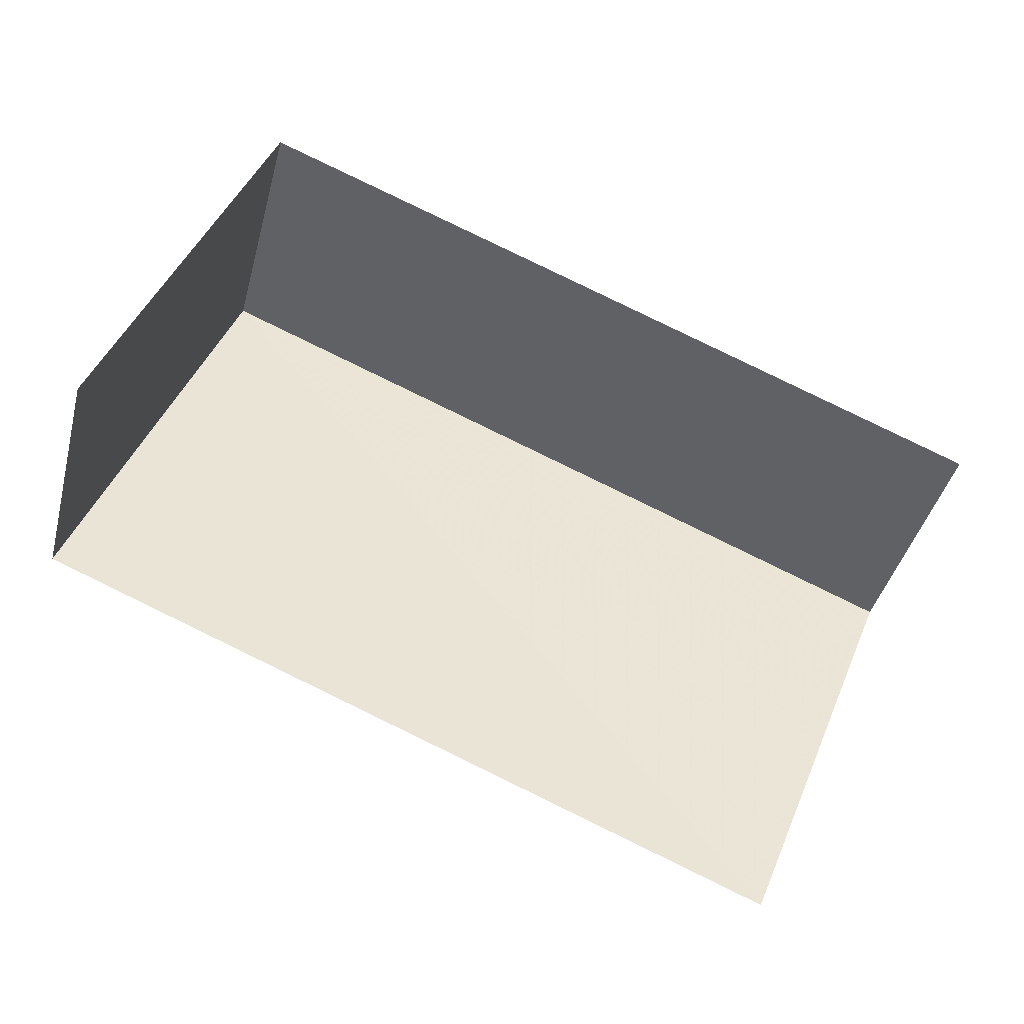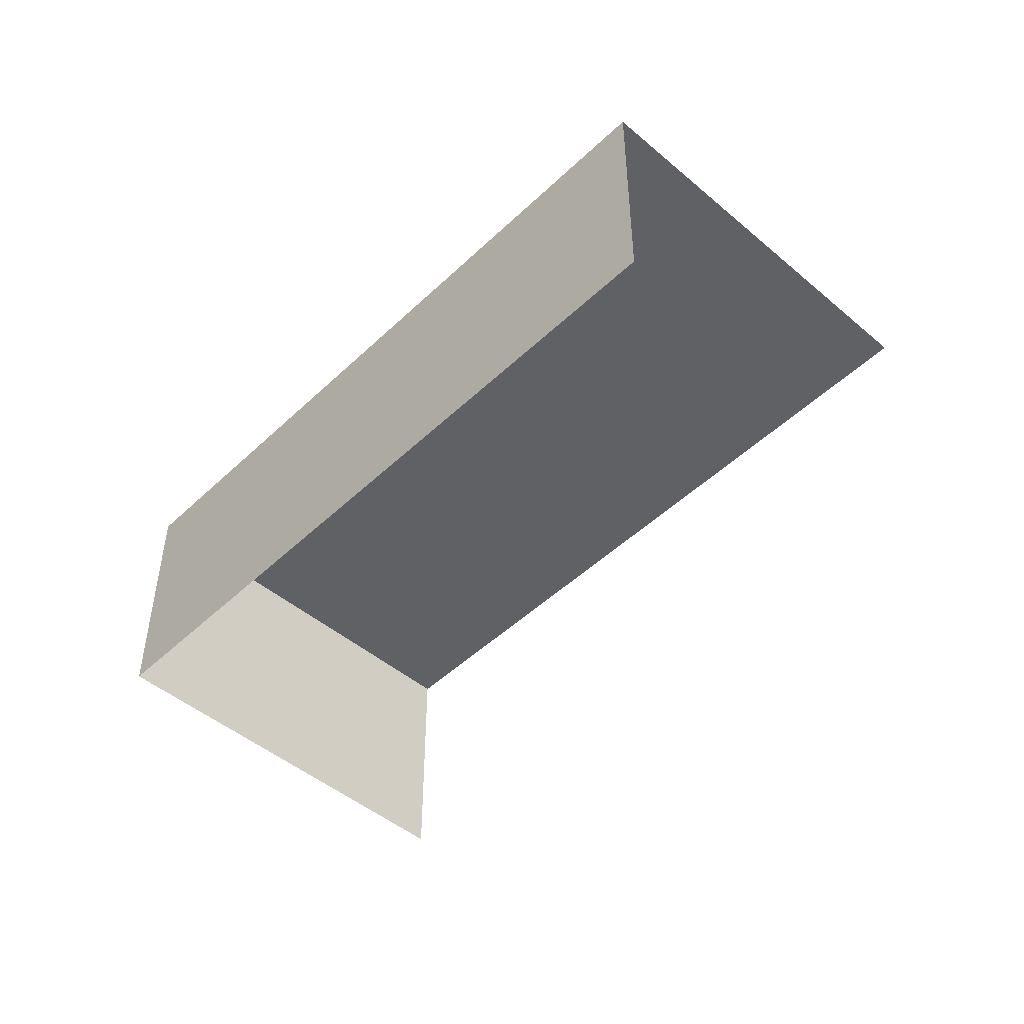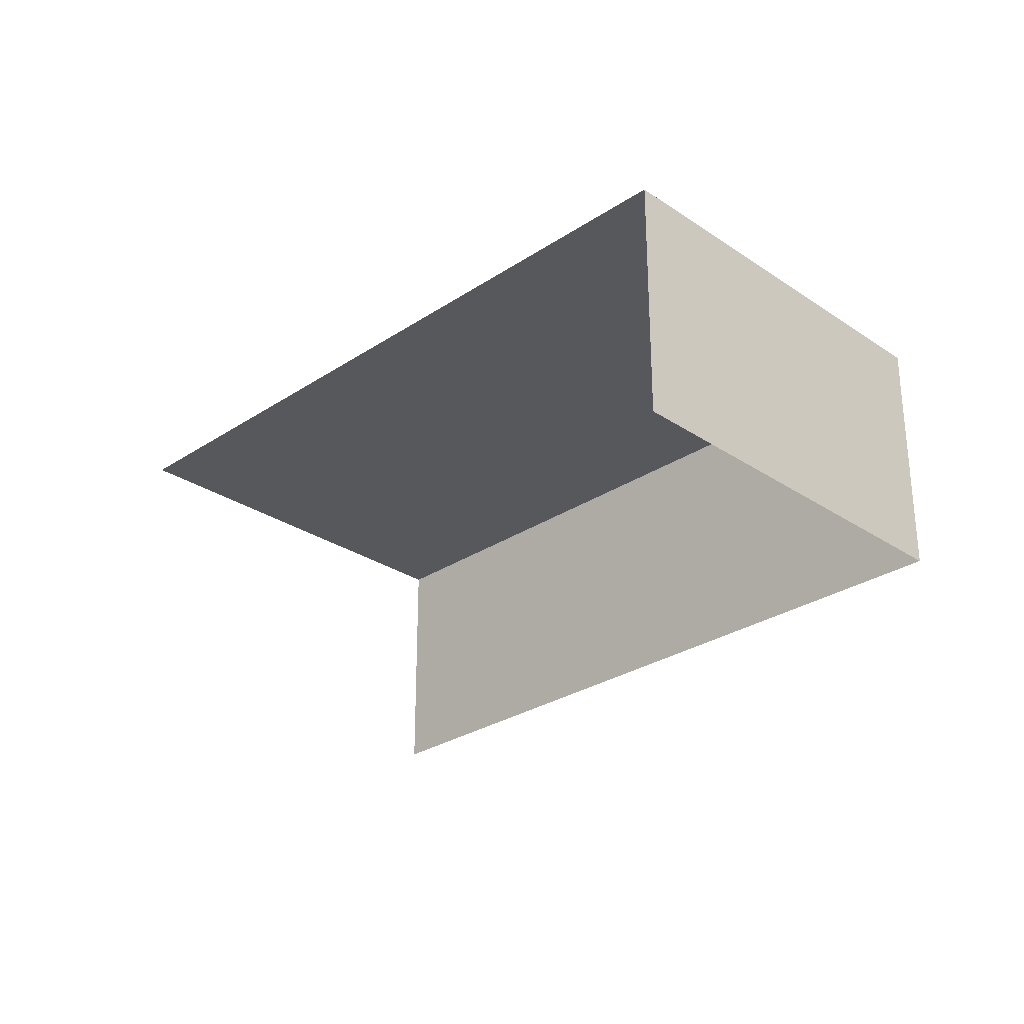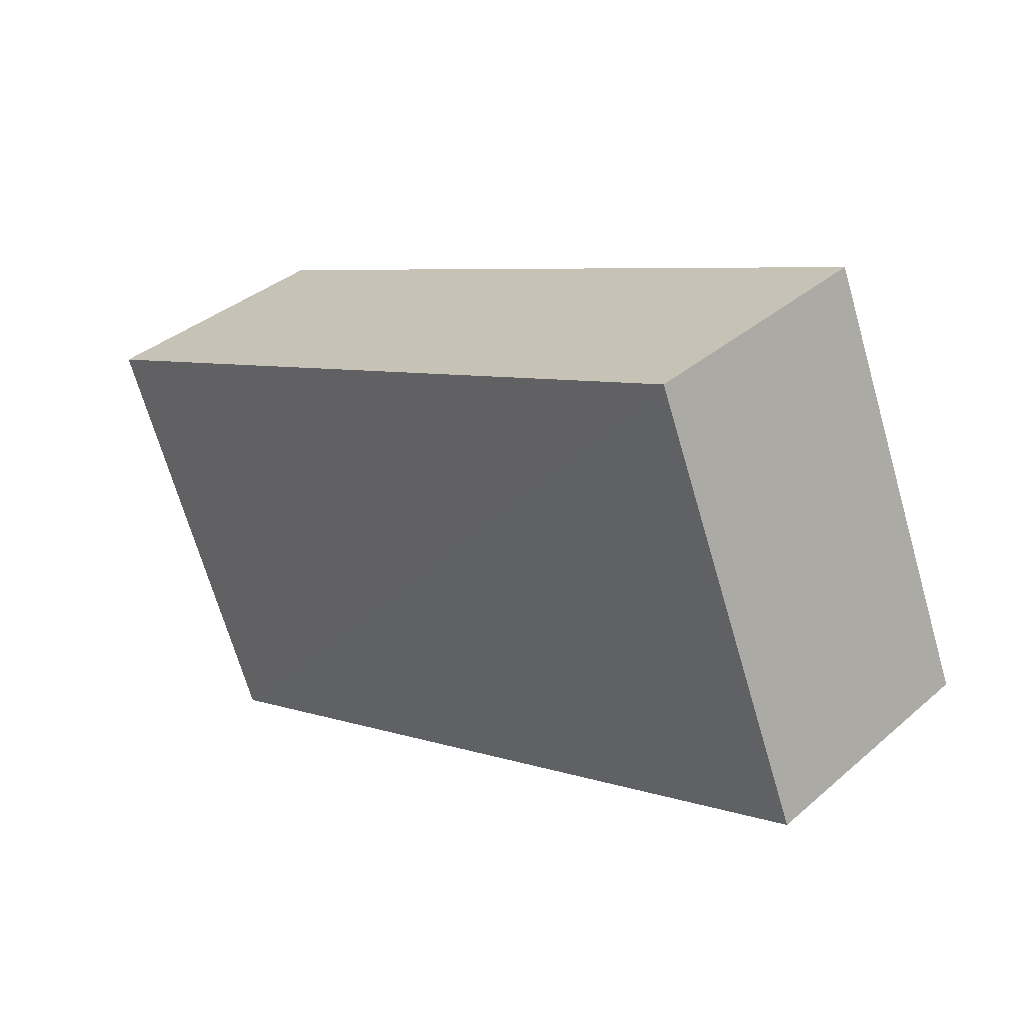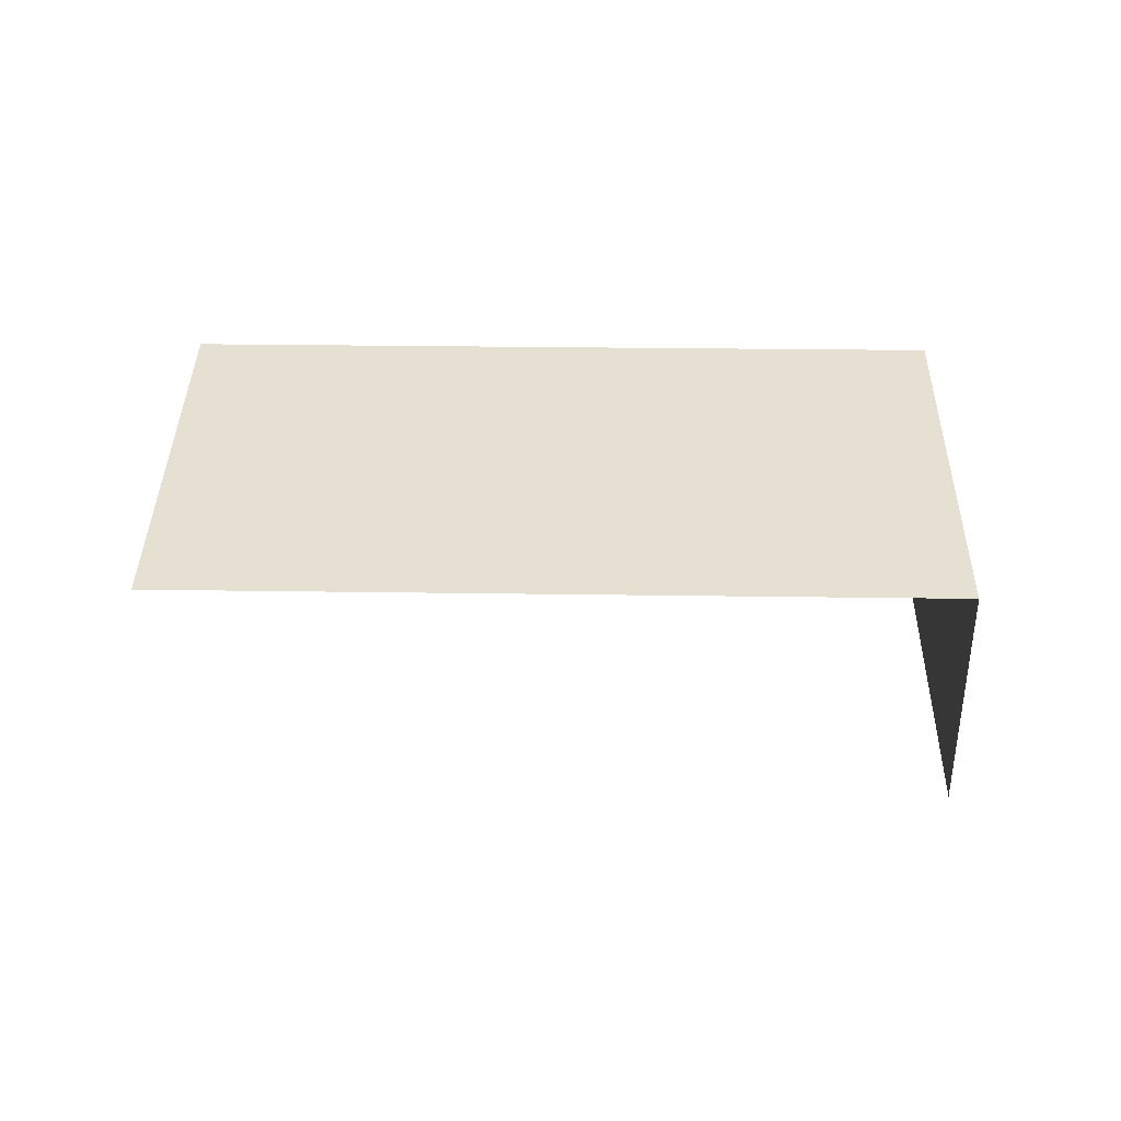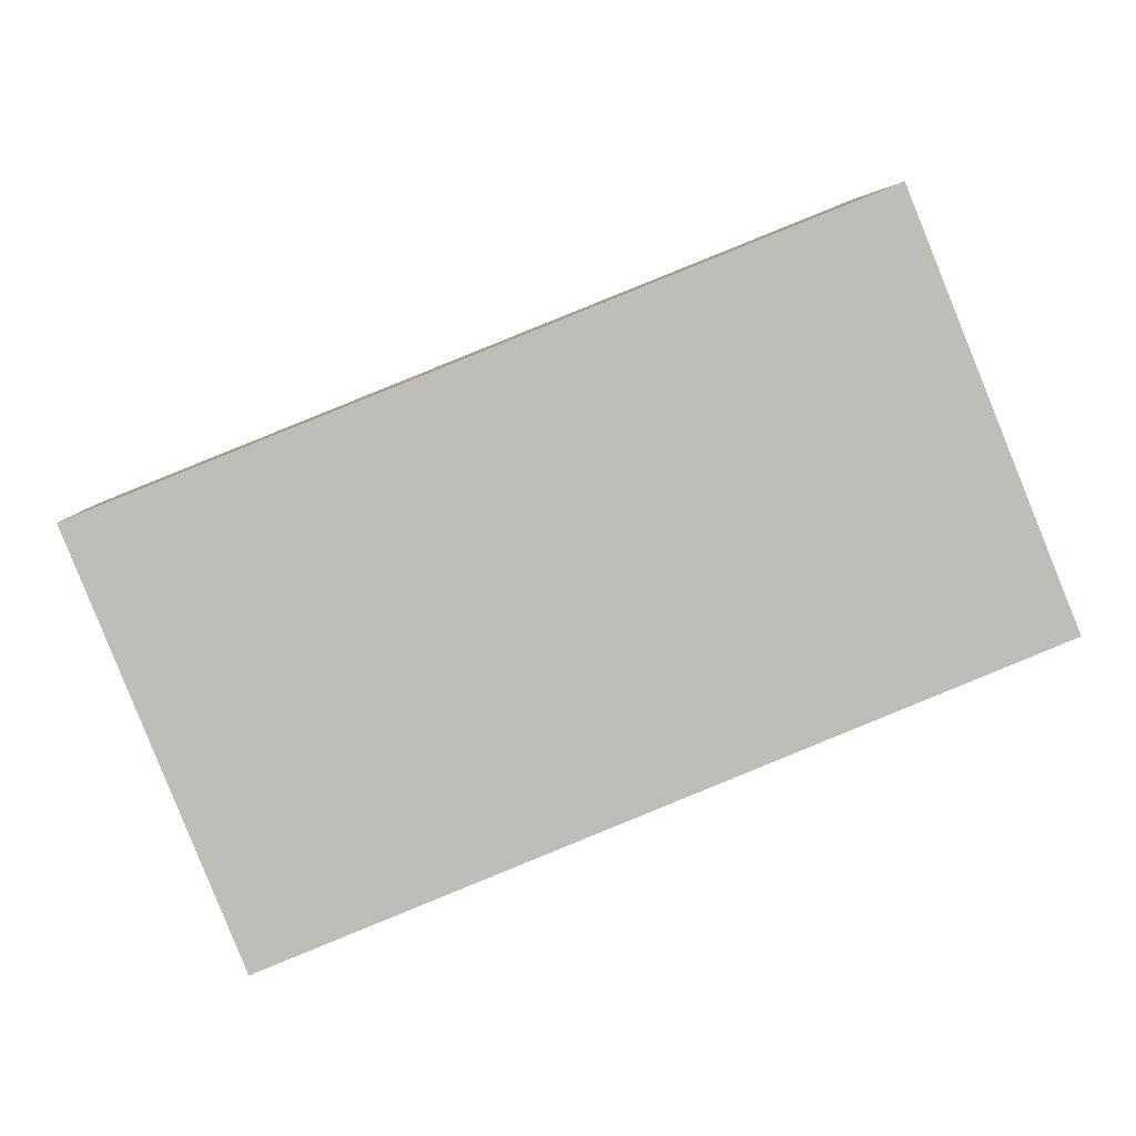
<metadata>
{"format":"obj","ext":"obj","renderer":"f3d","projection":"perspective","resolution":1024,"background":"white","views":[{"elev":-40.9,"azim":165.7,"up":"+Y"},{"elev":-48.0,"azim":-111.5,"up":"+Z"},{"elev":-28.5,"azim":66.7,"up":"+Z"},{"elev":37.1,"azim":42.2,"up":"+Y"},{"elev":37.8,"azim":22.9,"up":"+Z"},{"elev":5.1,"azim":-2.8,"up":"+Y"}]}
</metadata>
<code>
v -2.247e+05 -1.284e+05 13.42
v -2.247e+05 -1.284e+05 13.42
v -2.247e+05 -1.284e+05 13.42
v -2.247e+05 -1.284e+05 13.42
v -2.247e+05 -1.284e+05 15.14
v -2.247e+05 -1.284e+05 15.14
v -2.247e+05 -1.284e+05 15.14
v -2.247e+05 -1.284e+05 15.14
f 1 2 3
f 4 1 3
f 7 4 3
f 7 6 4
f 7 3 2
f 8 7 2
f 5 6 7
f 8 5 7
f 8 2 1
f 5 8 1
f 5 1 4
f 6 5 4

</code>
